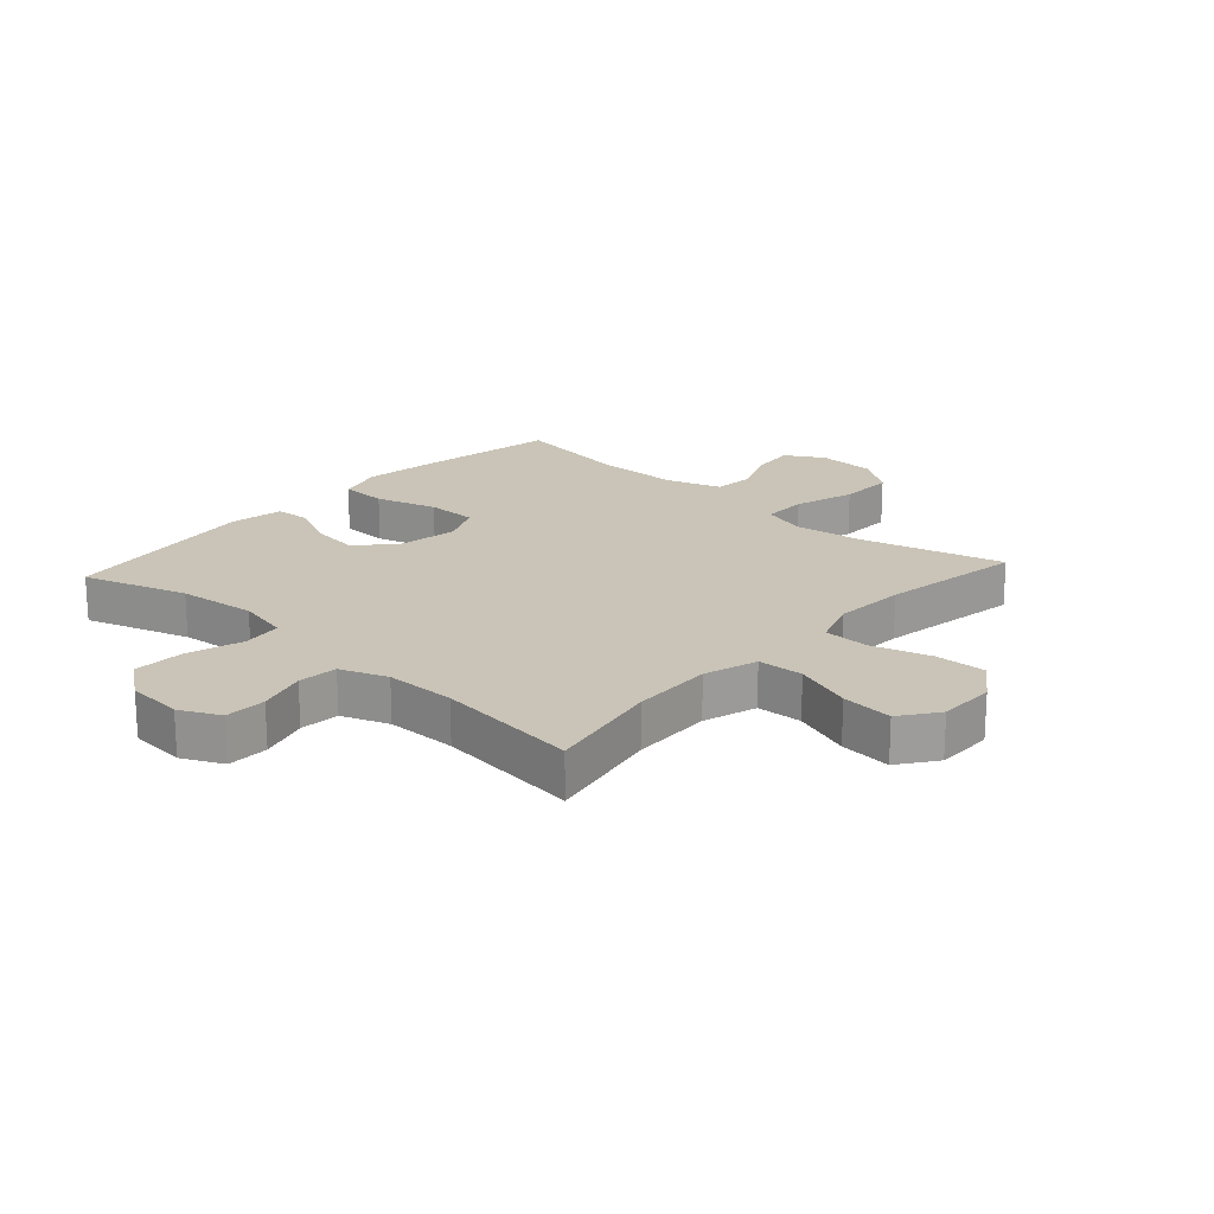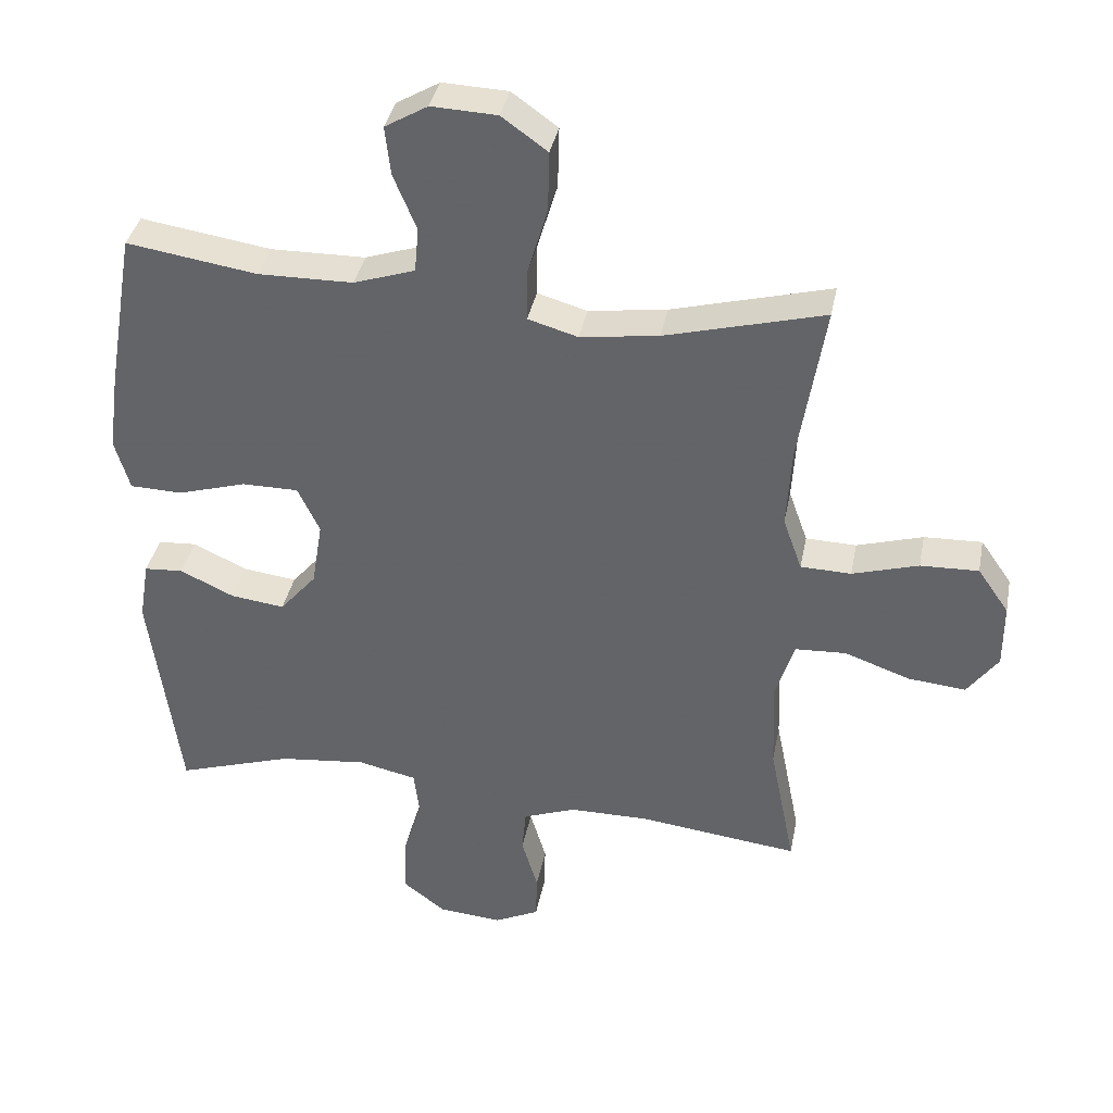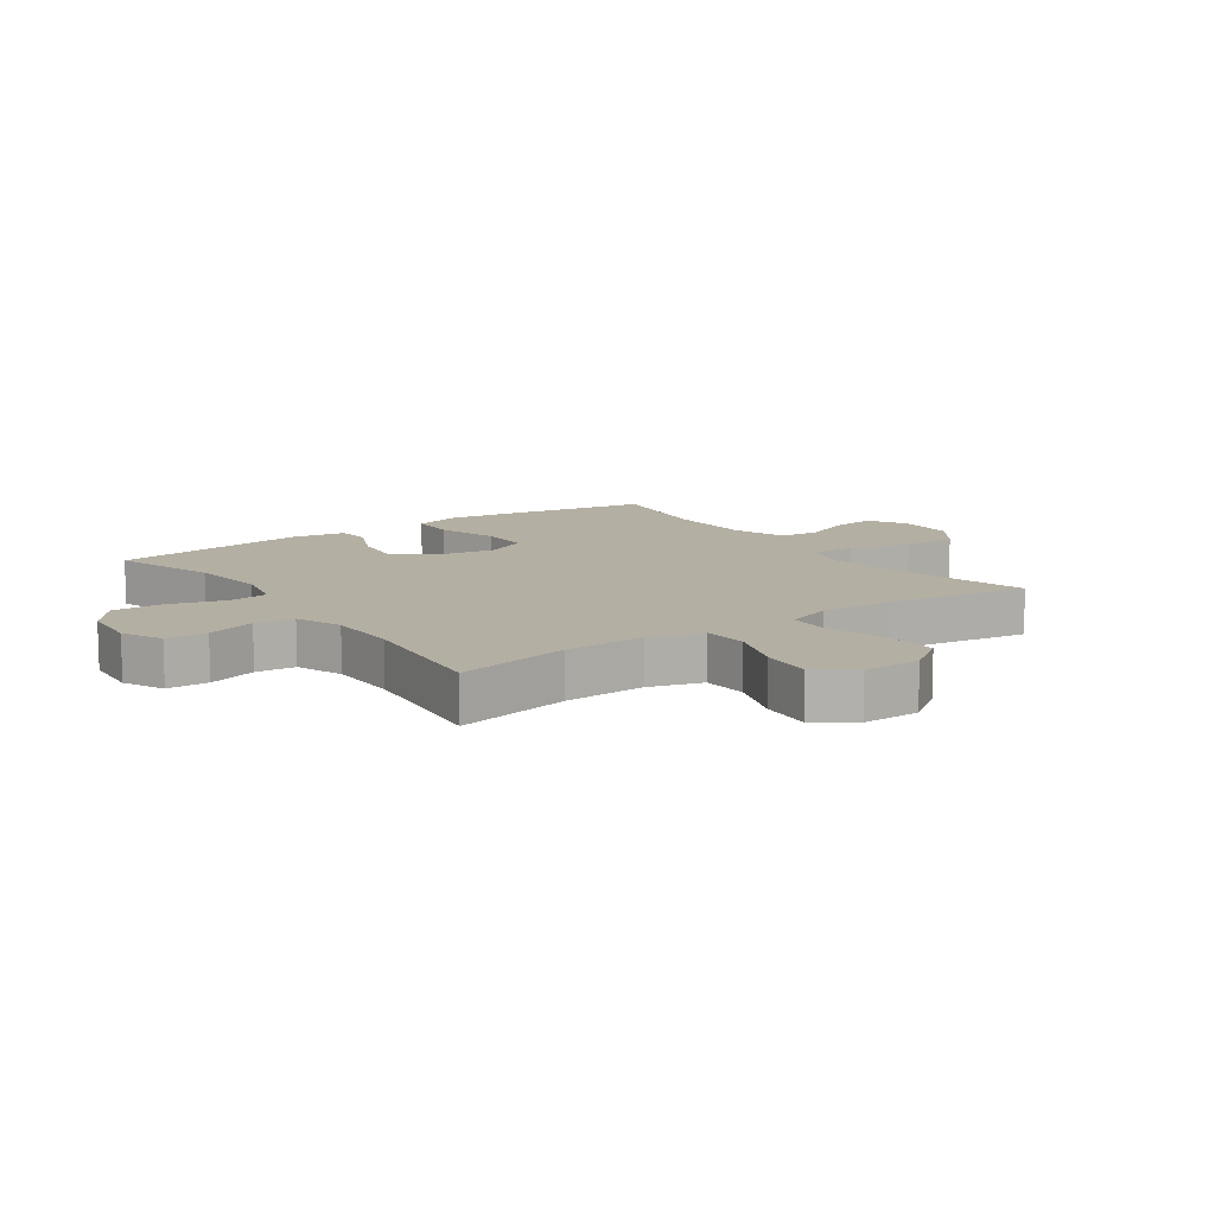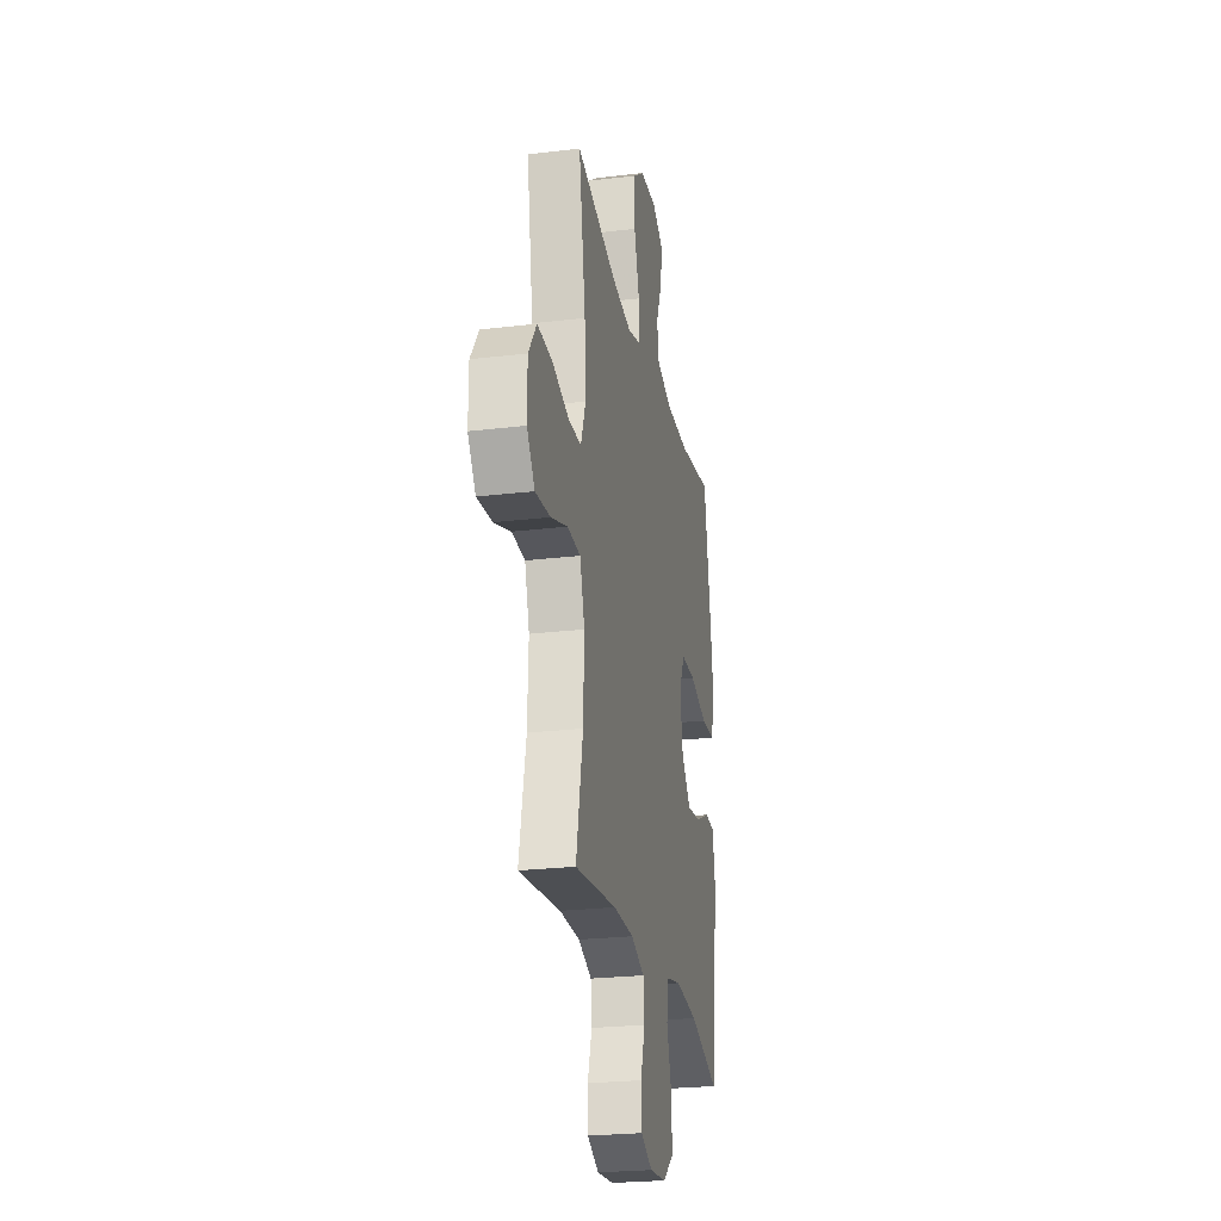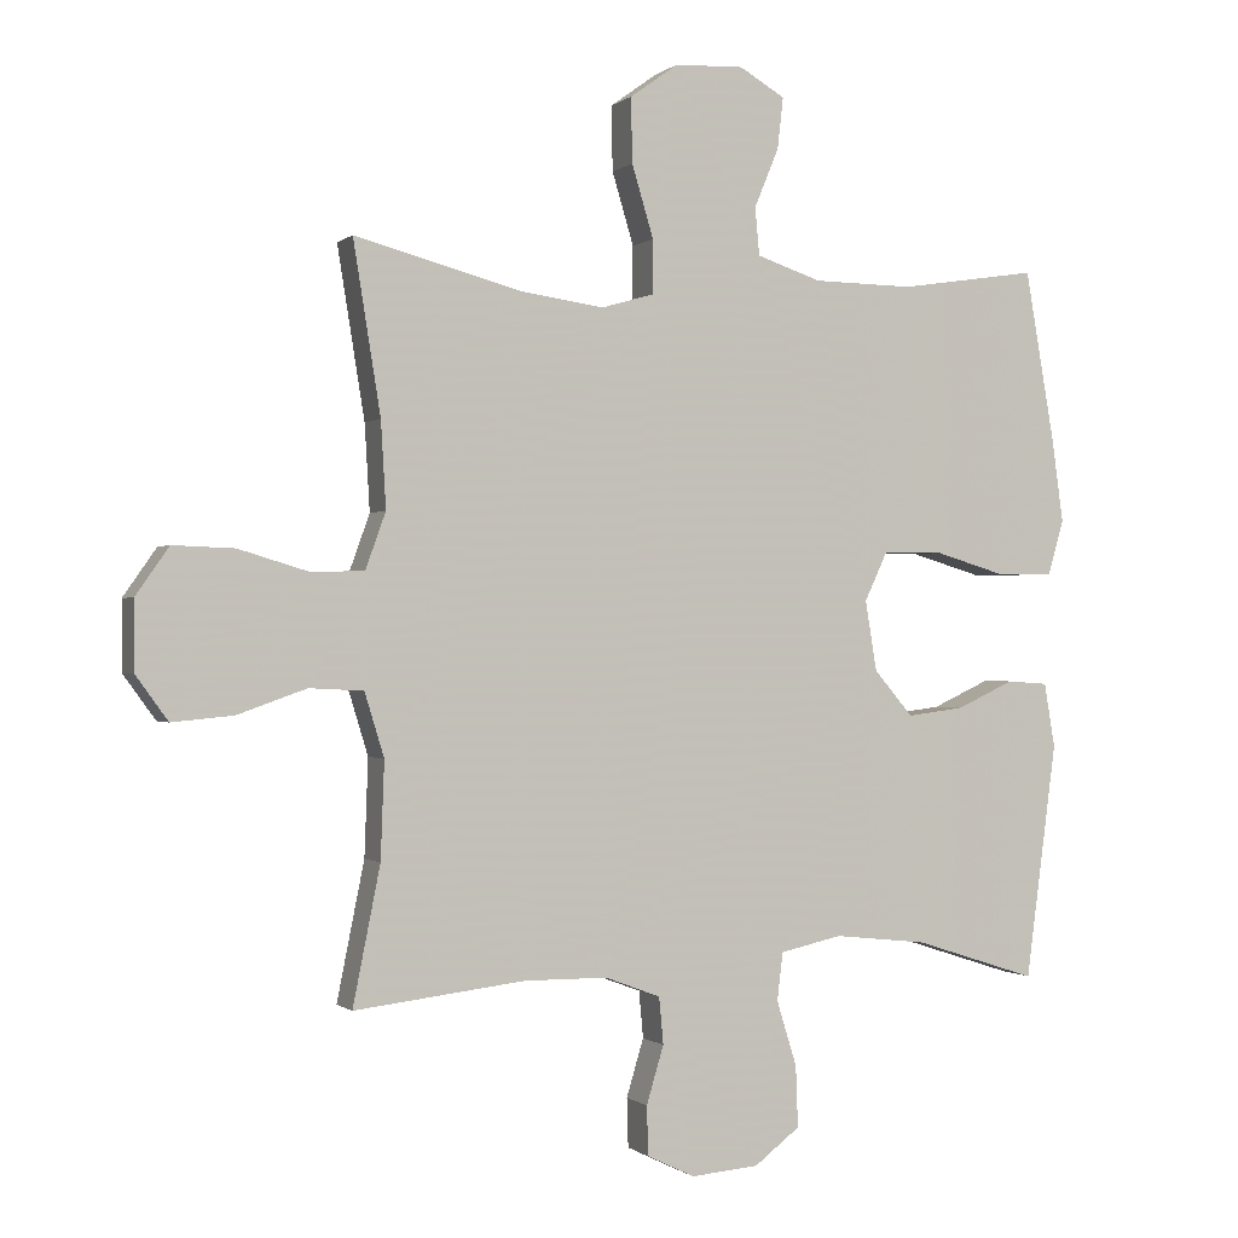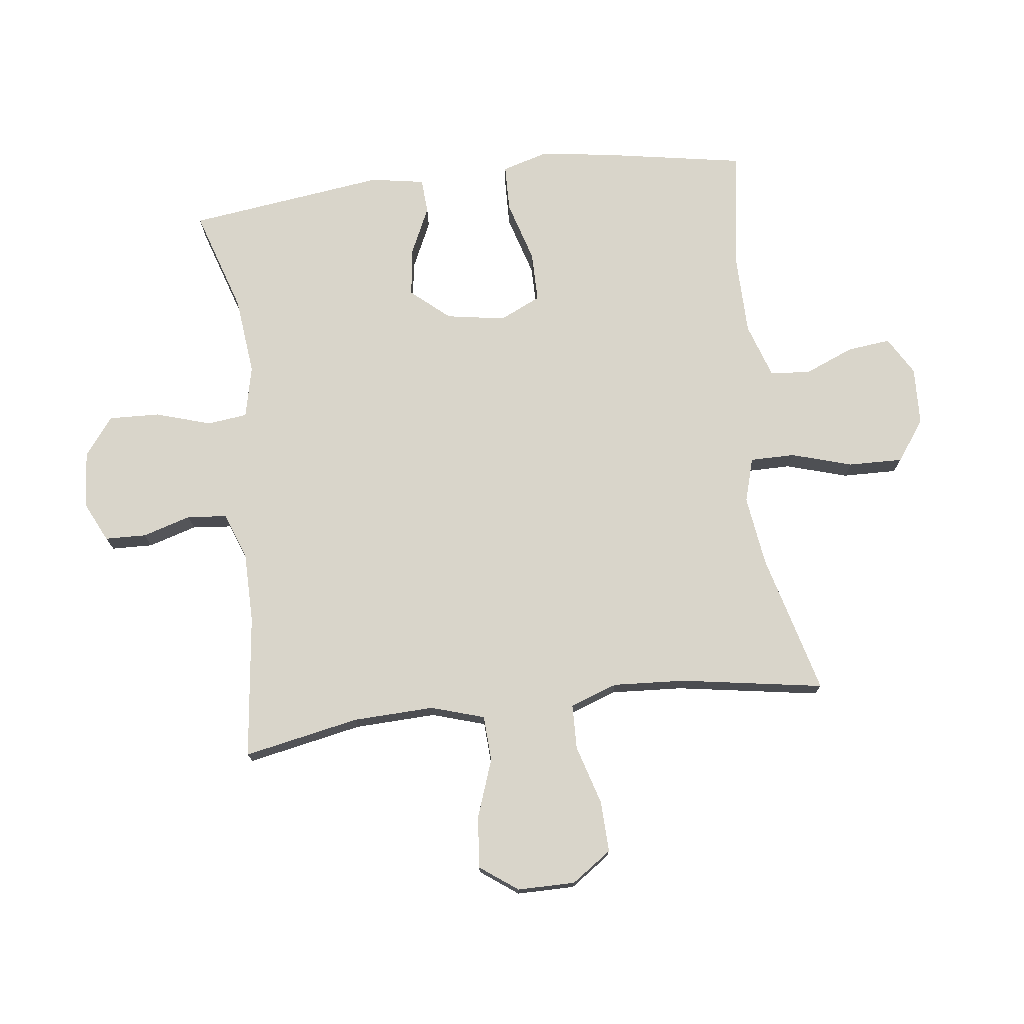
<metadata>
{"format":"obj","ext":"obj","renderer":"f3d","projection":"perspective","resolution":1024,"background":"white","views":[{"elev":20.0,"azim":-137.8,"up":"+Y"},{"elev":37.3,"azim":-169.0,"up":"+Z"},{"elev":11.2,"azim":-125.3,"up":"+Y"},{"elev":-24.5,"azim":-78.8,"up":"+Z"},{"elev":-0.4,"azim":-22.4,"up":"+Z"},{"elev":74.5,"azim":-96.9,"up":"+Y"}]}
</metadata>
<code>
v -0.5 0.07 -0.5
v -0.462 0.07 -0.31
v -0.457 0.07 -0.176
v -0.484 0.07 -0.088
v -0.559 0.07 -0.084
v -0.655 0.07 -0.118
v -0.74 0.07 -0.126
v -0.785 0.07 -0.064
v -0.785 0.07 0.031
v -0.739 0.07 0.097
v -0.654 0.07 0.094
v -0.557 0.07 0.065
v -0.483 0.07 0.067
v -0.455 0.07 0.145
v -0.462 0.07 0.264
v -0.5 0.07 0.5
v -0.267 0.07 0.438
v -0.152 0.07 0.422
v -0.079 0.07 0.443
v -0.079 0.07 0.517
v -0.109 0.07 0.617
v -0.111 0.07 0.707
v -0.044 0.07 0.755
v 0.052 0.07 0.759
v 0.115 0.07 0.722
v 0.107 0.07 0.651
v 0.073 0.07 0.569
v 0.079 0.07 0.503
v 0.169 0.07 0.473
v 0.308 0.07 0.471
v 0.5 0.07 0.5
v 0.541 0.07 0.263
v 0.557 0.07 0.147
v 0.535 0.07 0.072
v 0.458 0.07 0.07
v 0.357 0.07 0.1
v 0.274 0.07 0.1
v 0.242 0.07 0.032
v 0.258 0.07 -0.065
v 0.312 0.07 -0.128
v 0.391 0.07 -0.118
v 0.471 0.07 -0.081
v 0.528 0.07 -0.085
v 0.543 0.07 -0.174
v 0.5 0.07 -0.5
v 0.329 0.07 -0.445
v 0.2 0.07 -0.431
v 0.114 0.07 -0.45
v 0.106 0.07 -0.516
v 0.134 0.07 -0.607
v 0.137 0.07 -0.691
v 0.074 0.07 -0.739
v -0.02 0.07 -0.747
v -0.086 0.07 -0.715
v -0.088 0.07 -0.647
v -0.064 0.07 -0.567
v -0.07 0.07 -0.502
v -0.147 0.07 -0.473
v -0.263 0.07 -0.472
v -0.5 0 -0.5
v -0.462 0 -0.31
v -0.457 0 -0.176
v -0.484 0 -0.088
v -0.559 0 -0.084
v -0.655 0 -0.118
v -0.74 0 -0.126
v -0.785 0 -0.064
v -0.785 0 0.031
v -0.739 0 0.097
v -0.654 0 0.094
v -0.557 0 0.065
v -0.483 0 0.067
v -0.455 0 0.145
v -0.462 0 0.264
v -0.5 0 0.5
v -0.267 0 0.438
v -0.152 0 0.422
v -0.079 0 0.443
v -0.079 0 0.517
v -0.109 0 0.617
v -0.111 0 0.707
v -0.044 0 0.755
v 0.052 0 0.759
v 0.115 0 0.722
v 0.107 0 0.651
v 0.073 0 0.569
v 0.079 0 0.503
v 0.169 0 0.473
v 0.308 0 0.471
v 0.5 0 0.5
v 0.541 0 0.263
v 0.557 0 0.147
v 0.535 0 0.072
v 0.458 0 0.07
v 0.357 0 0.1
v 0.274 0 0.1
v 0.242 0 0.032
v 0.258 0 -0.065
v 0.312 0 -0.128
v 0.391 0 -0.118
v 0.471 0 -0.081
v 0.528 0 -0.085
v 0.543 0 -0.174
v 0.5 0 -0.5
v 0.329 0 -0.445
v 0.2 0 -0.431
v 0.114 0 -0.45
v 0.106 0 -0.516
v 0.134 0 -0.607
v 0.137 0 -0.691
v 0.074 0 -0.739
v -0.02 0 -0.747
v -0.086 0 -0.715
v -0.088 0 -0.647
v -0.064 0 -0.567
v -0.07 0 -0.502
v -0.147 0 -0.473
v -0.263 0 -0.472
f 53 54 55 56
f 53 56 57
f 52 53 57
f 49 50 51 52
f 48 49 52 57
f 43 44 45 46
f 41 42 43 46
f 40 41 46 47
f 39 40 47 48
f 33 34 35 36
f 33 36 37
f 30 31 32 33
f 29 30 33 37
f 28 29 37 38
f 24 25 26 27
f 24 27 28
f 23 24 28
f 20 21 22 23
f 19 20 23 28
f 15 16 17
f 14 15 17 18
f 13 14 18 19
f 9 10 11 12
f 9 12 13
f 8 9 13
f 5 6 7 8
f 4 5 8 13
f 3 4 13 19
f 59 1 2
f 58 59 2 3
f 39 48 57 58
f 28 38 39 58
f 3 19 28 58
f 115 114 113 112
f 116 115 112
f 116 112 111
f 111 110 109 108
f 116 111 108 107
f 105 104 103 102
f 105 102 101 100
f 106 105 100 99
f 107 106 99 98
f 95 94 93 92
f 96 95 92
f 92 91 90 89
f 96 92 89 88
f 97 96 88 87
f 86 85 84 83
f 87 86 83
f 87 83 82
f 82 81 80 79
f 87 82 79 78
f 76 75 74
f 77 76 74 73
f 78 77 73 72
f 71 70 69 68
f 72 71 68
f 72 68 67
f 67 66 65 64
f 72 67 64 63
f 78 72 63 62
f 61 60 118
f 62 61 118 117
f 117 116 107 98
f 117 98 97 87
f 117 87 78 62
f 1 60 61 2
f 2 61 62 3
f 3 62 63 4
f 4 63 64 5
f 5 64 65 6
f 6 65 66 7
f 7 66 67 8
f 8 67 68 9
f 9 68 69 10
f 10 69 70 11
f 11 70 71 12
f 12 71 72 13
f 13 72 73 14
f 14 73 74 15
f 15 74 75 16
f 16 75 76 17
f 17 76 77 18
f 18 77 78 19
f 19 78 79 20
f 20 79 80 21
f 21 80 81 22
f 22 81 82 23
f 23 82 83 24
f 24 83 84 25
f 25 84 85 26
f 26 85 86 27
f 27 86 87 28
f 28 87 88 29
f 29 88 89 30
f 30 89 90 31
f 31 90 91 32
f 32 91 92 33
f 33 92 93 34
f 34 93 94 35
f 35 94 95 36
f 36 95 96 37
f 37 96 97 38
f 38 97 98 39
f 39 98 99 40
f 40 99 100 41
f 41 100 101 42
f 42 101 102 43
f 43 102 103 44
f 44 103 104 45
f 45 104 105 46
f 46 105 106 47
f 47 106 107 48
f 48 107 108 49
f 49 108 109 50
f 50 109 110 51
f 51 110 111 52
f 52 111 112 53
f 53 112 113 54
f 54 113 114 55
f 55 114 115 56
f 56 115 116 57
f 57 116 117 58
f 58 117 118 59
f 59 118 60 1

</code>
